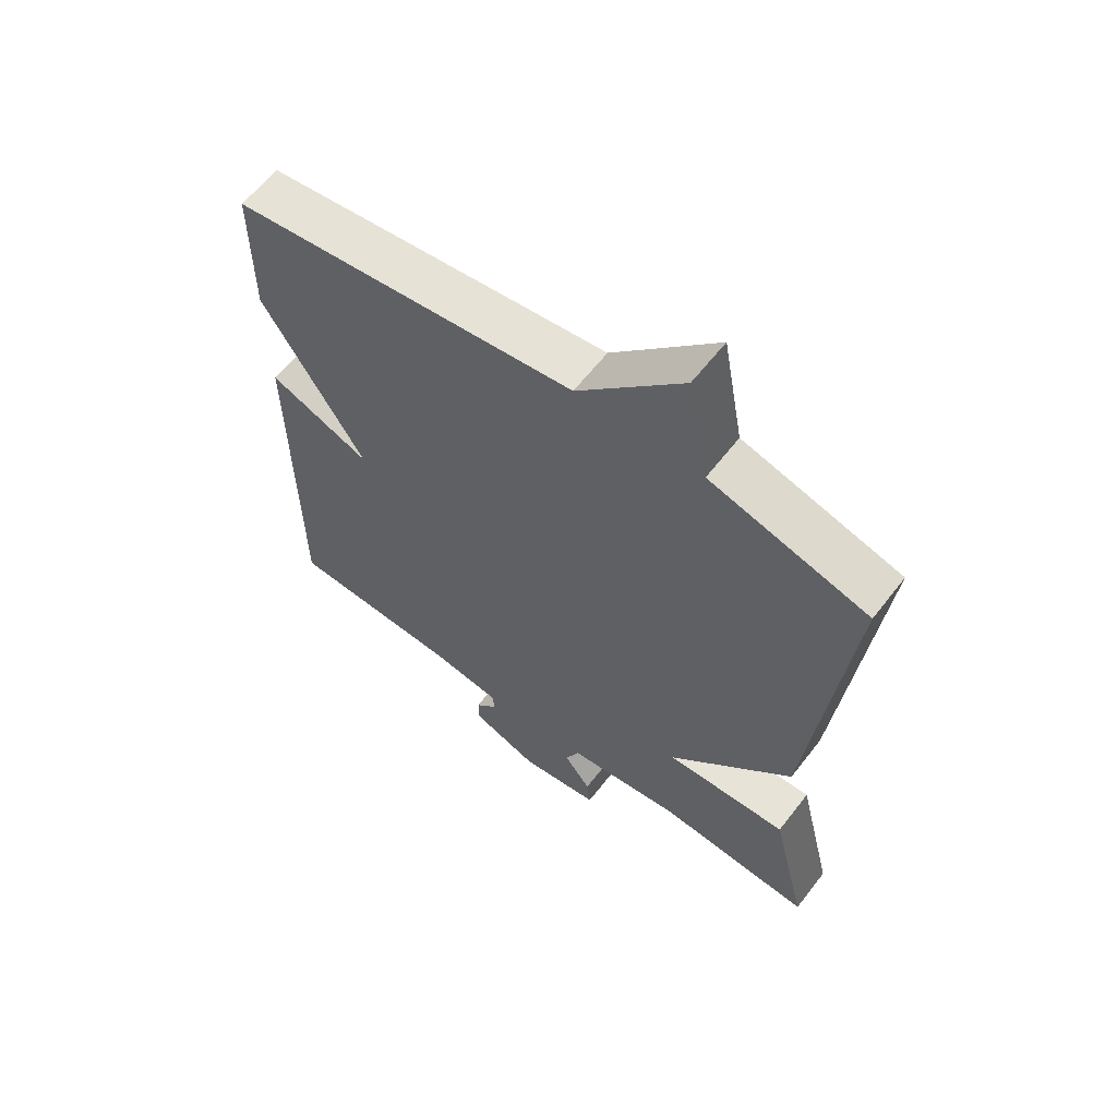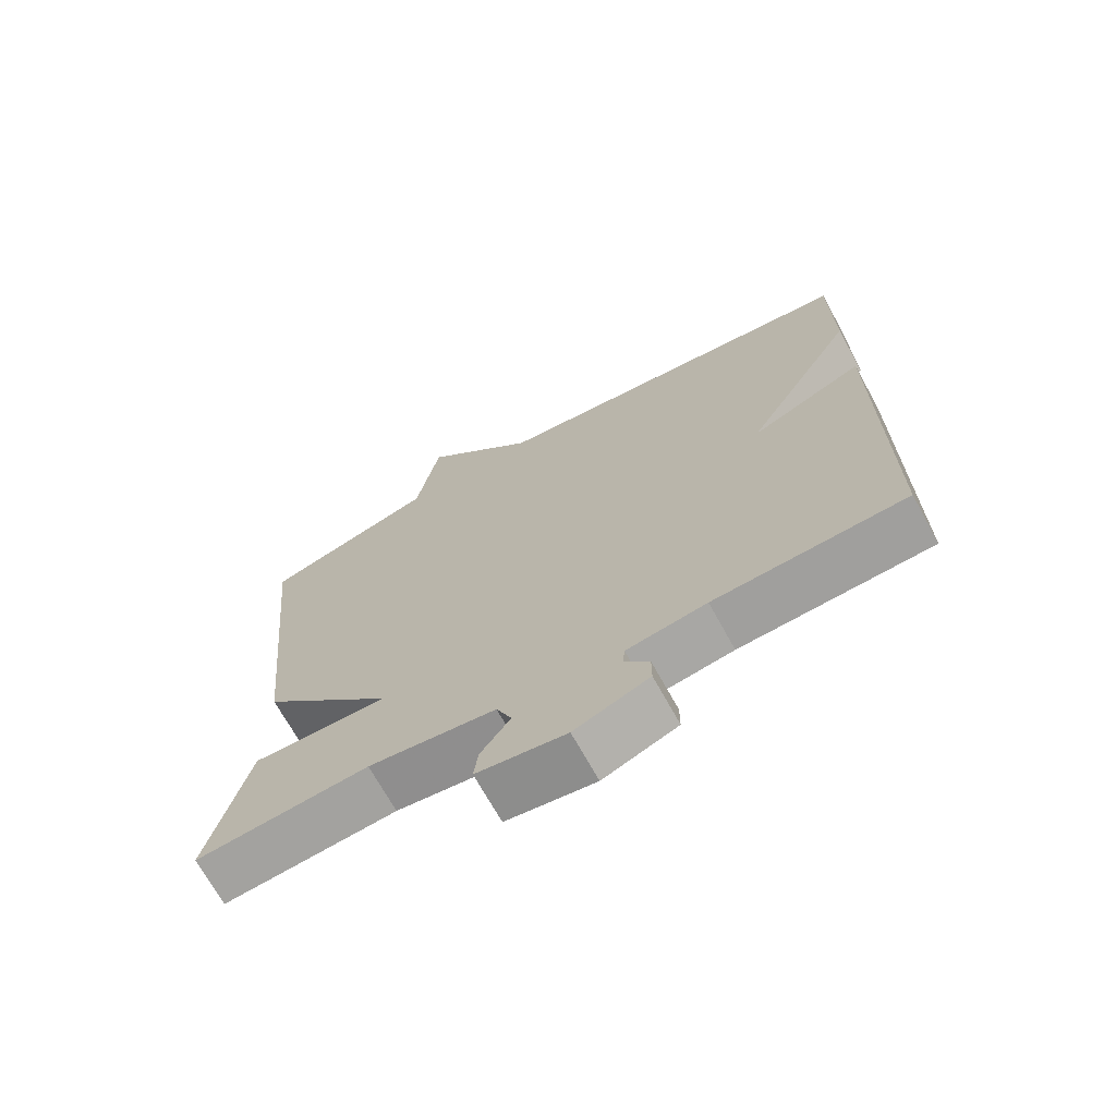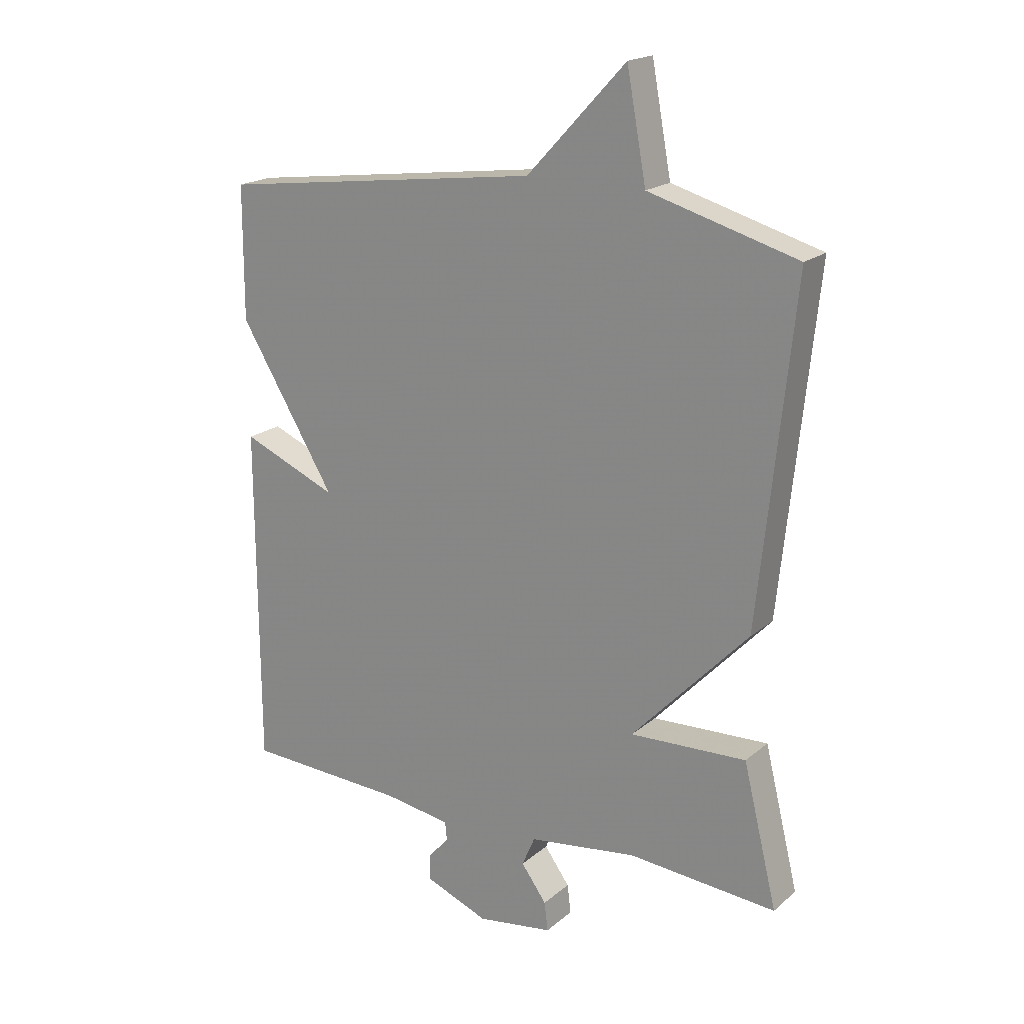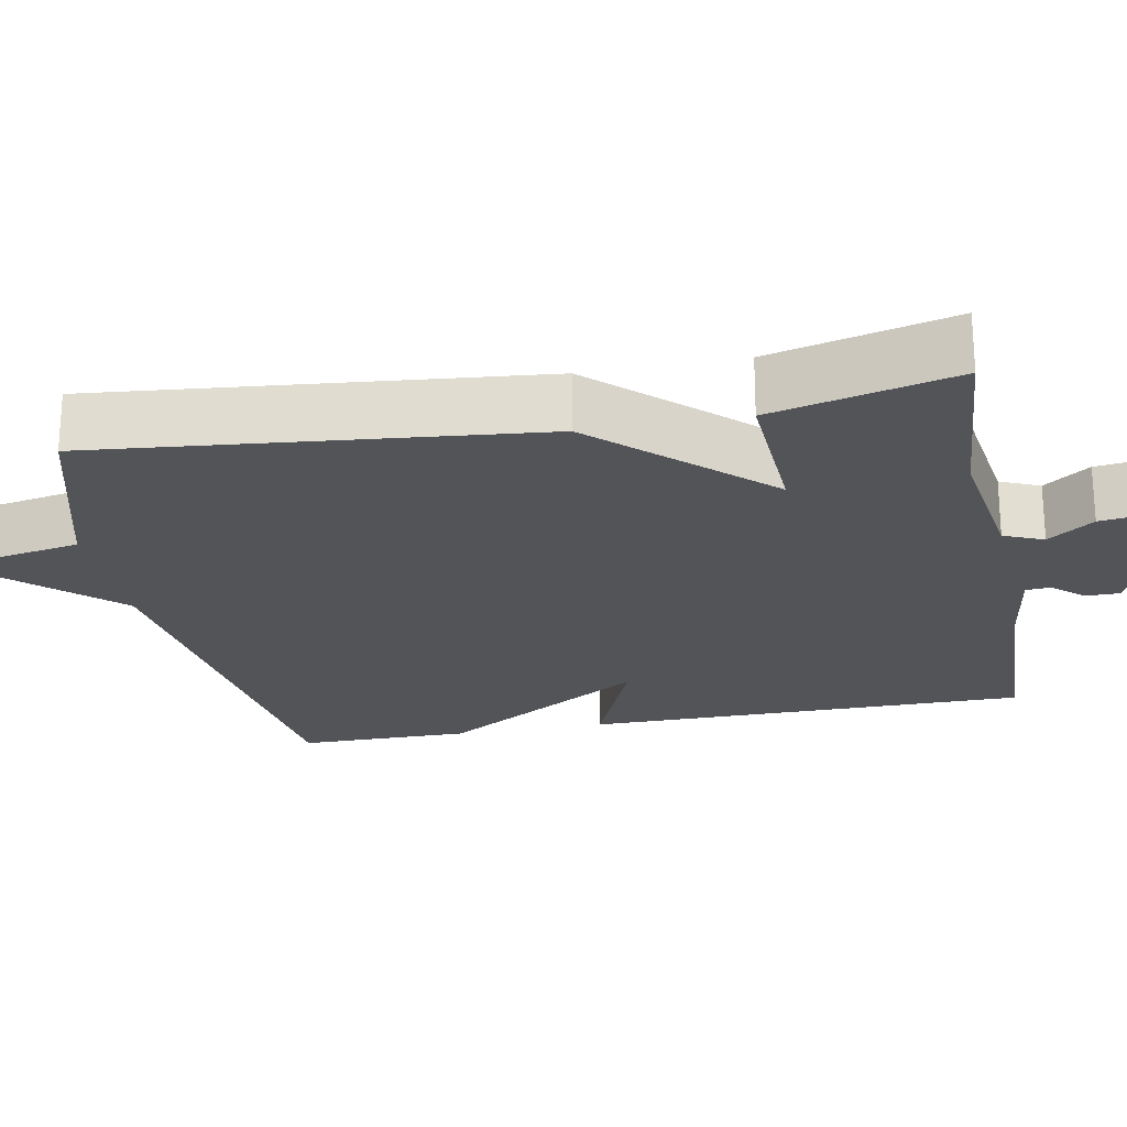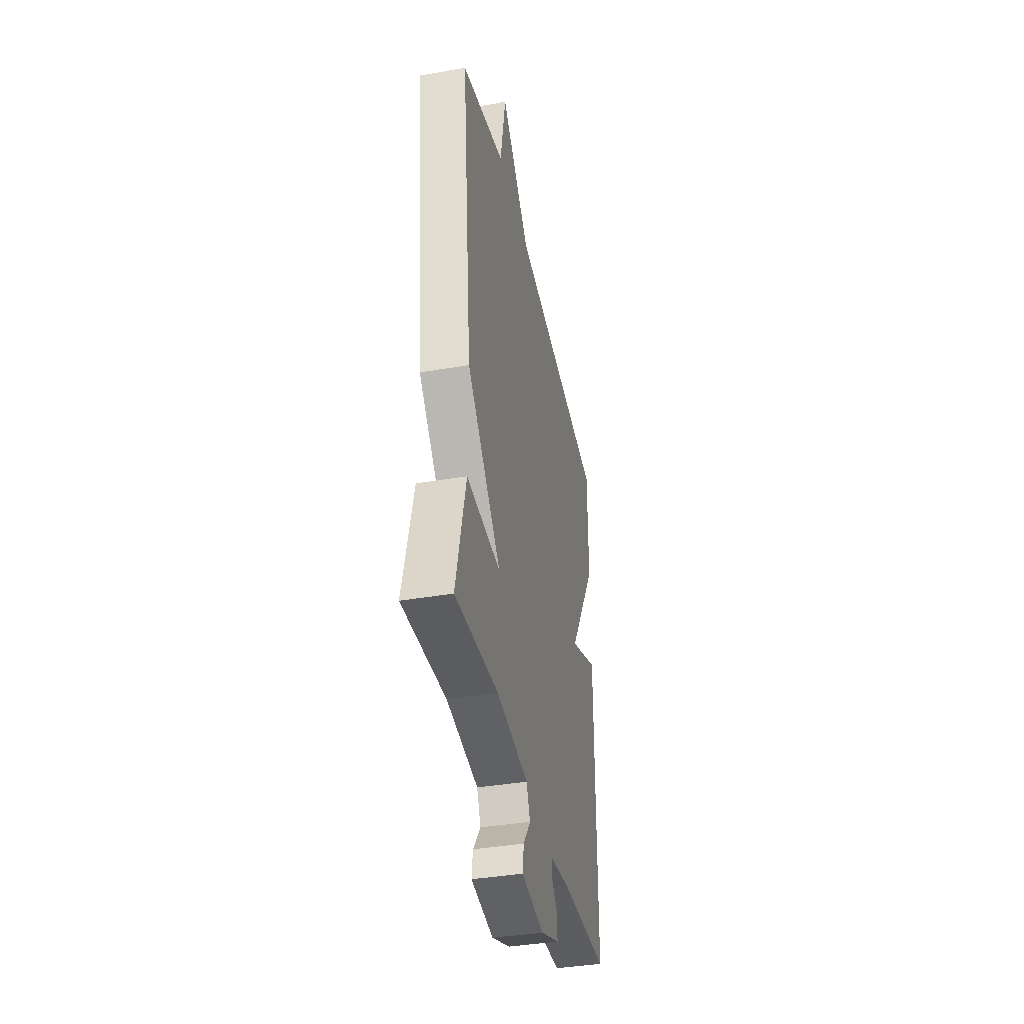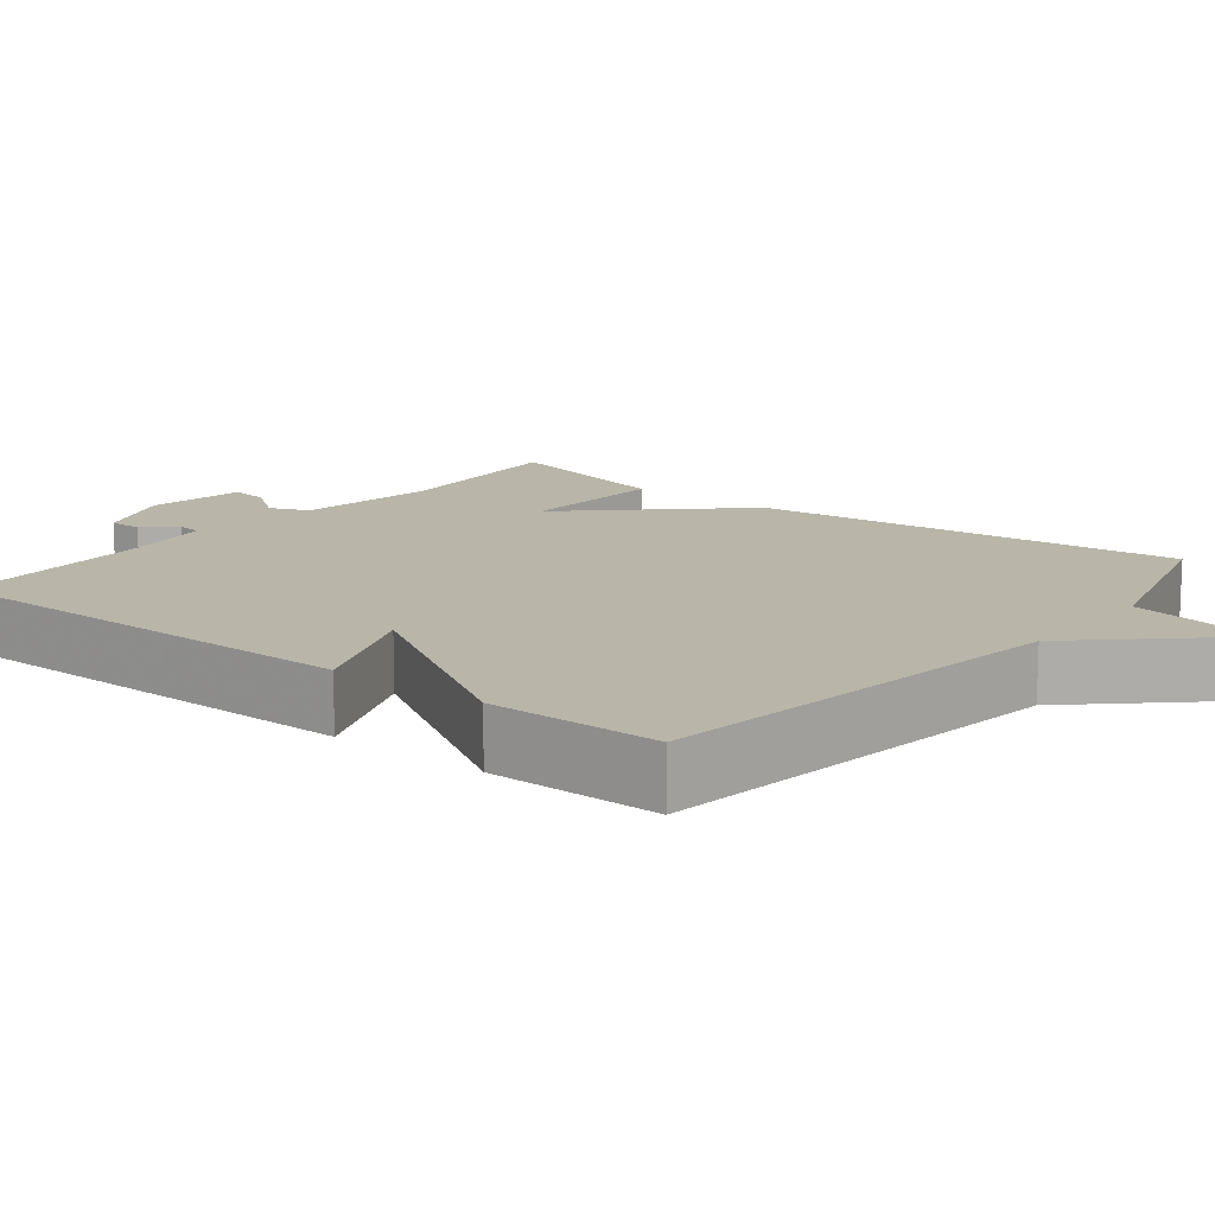
<metadata>
{"format":"obj","ext":"obj","renderer":"f3d","projection":"perspective","resolution":1024,"background":"white","views":[{"elev":61.7,"azim":37.7,"up":"+Z"},{"elev":-70.1,"azim":-151.1,"up":"+Z"},{"elev":19.4,"azim":33.8,"up":"+Z"},{"elev":-22.8,"azim":101.0,"up":"+Y"},{"elev":-39.0,"azim":102.2,"up":"+Z"},{"elev":13.4,"azim":-51.4,"up":"+Y"}]}
</metadata>
<code>
v -0.5 0.07 0.5
v 0.049 0.07 0.571
v 0.216 0.07 0.749
v 0.249 0.07 0.571
v 0.5 0.07 0.5
v 0.442 0.07 -0.064
v 0.245 0.07 -0.273
v 0.442 0.07 -0.264
v 0.5 0.07 -0.5
v 0.25 0.07 -0.481
v 0.066 0.07 -0.507
v 0.044 0.07 -0.558
v 0.087 0.07 -0.617
v 0.093 0.07 -0.666
v -0.036 0.07 -0.686
v -0.144 0.07 -0.644
v -0.144 0.07 -0.6
v -0.108 0.07 -0.56
v -0.111 0.07 -0.528
v -0.226 0.07 -0.511
v -0.5 0.07 -0.5
v -0.501 0.07 0.077
v -0.338 0.07 0.009
v -0.501 0.07 0.277
v -0.5 0 0.5
v 0.049 0 0.571
v 0.216 0 0.749
v 0.249 0 0.571
v 0.5 0 0.5
v 0.442 0 -0.064
v 0.245 0 -0.273
v 0.442 0 -0.264
v 0.5 0 -0.5
v 0.25 0 -0.481
v 0.066 0 -0.507
v 0.044 0 -0.558
v 0.087 0 -0.617
v 0.093 0 -0.666
v -0.036 0 -0.686
v -0.144 0 -0.644
v -0.144 0 -0.6
v -0.108 0 -0.56
v -0.111 0 -0.528
v -0.226 0 -0.511
v -0.5 0 -0.5
v -0.501 0 0.077
v -0.338 0 0.009
v -0.501 0 0.277
f 23 24 1 2
f 20 21 22 23
f 2 3 4
f 23 2 4
f 20 23 4
f 19 20 4
f 5 6 7
f 4 5 7
f 19 4 7
f 18 19 7
f 16 17 18
f 15 16 18
f 14 15 18
f 13 14 18
f 12 13 18
f 11 12 18
f 11 18 7 8
f 10 11 8
f 8 9 10
f 26 25 48 47
f 47 46 45 44
f 28 27 26
f 28 26 47
f 28 47 44
f 28 44 43
f 31 30 29
f 31 29 28
f 31 28 43
f 31 43 42
f 42 41 40
f 42 40 39
f 42 39 38
f 42 38 37
f 42 37 36
f 42 36 35
f 32 31 42 35
f 32 35 34
f 34 33 32
f 1 25 26 2
f 2 26 27 3
f 3 27 28 4
f 4 28 29 5
f 5 29 30 6
f 6 30 31 7
f 7 31 32 8
f 8 32 33 9
f 9 33 34 10
f 10 34 35 11
f 11 35 36 12
f 12 36 37 13
f 13 37 38 14
f 14 38 39 15
f 15 39 40 16
f 16 40 41 17
f 17 41 42 18
f 18 42 43 19
f 19 43 44 20
f 20 44 45 21
f 21 45 46 22
f 22 46 47 23
f 23 47 48 24
f 24 48 25 1

</code>
